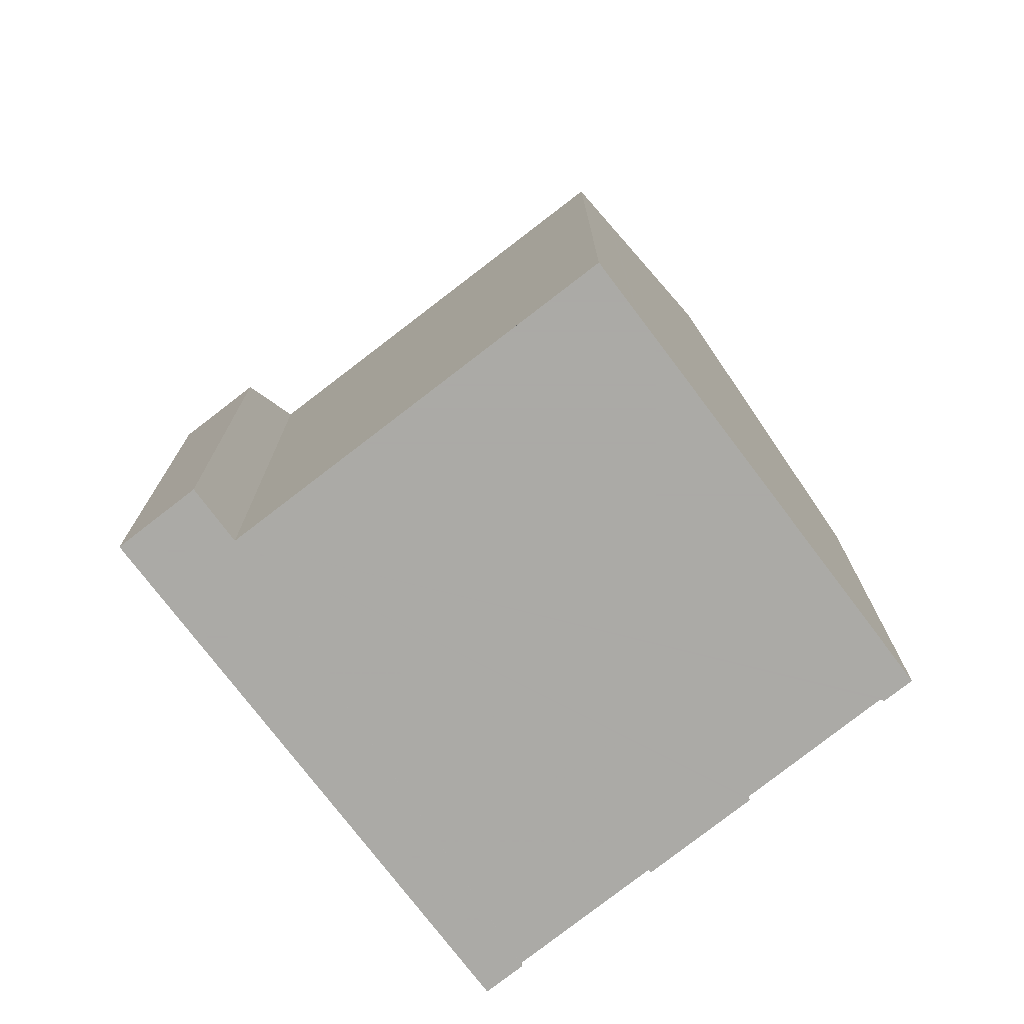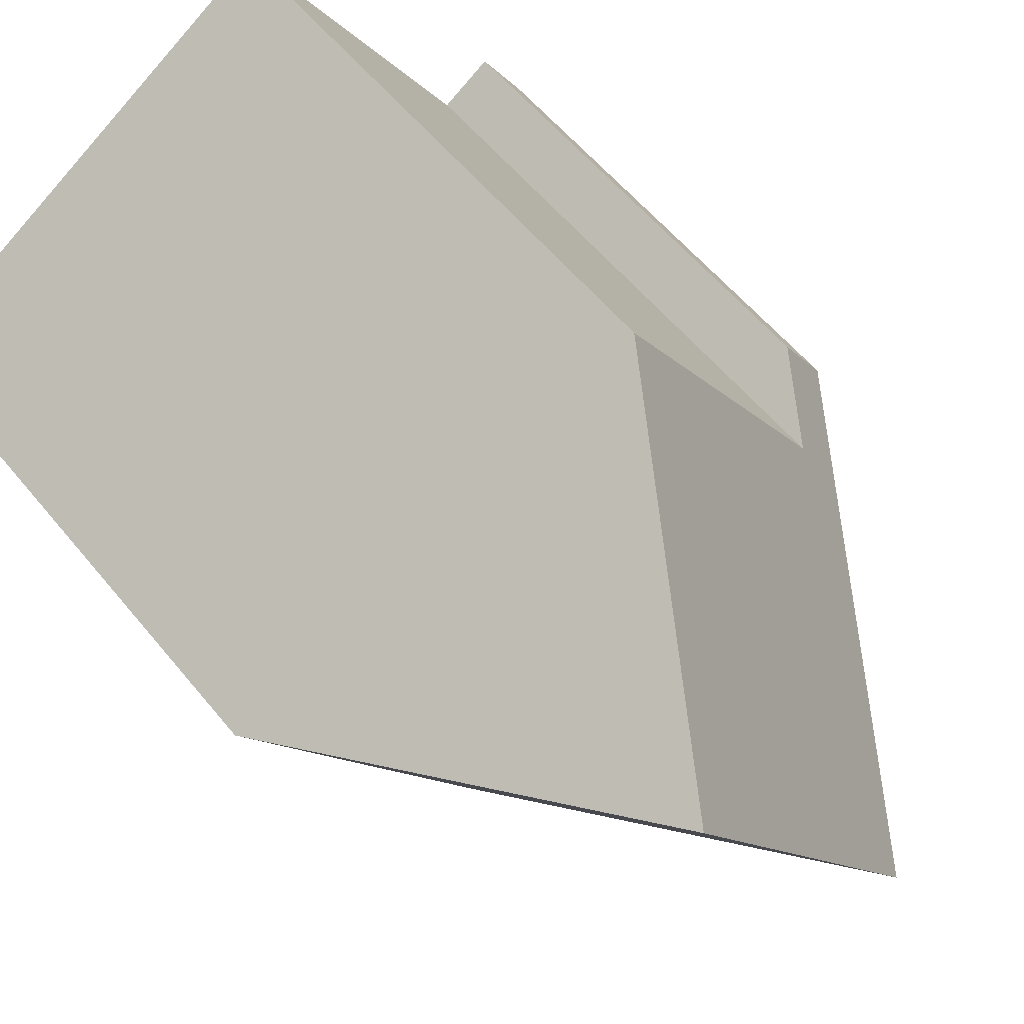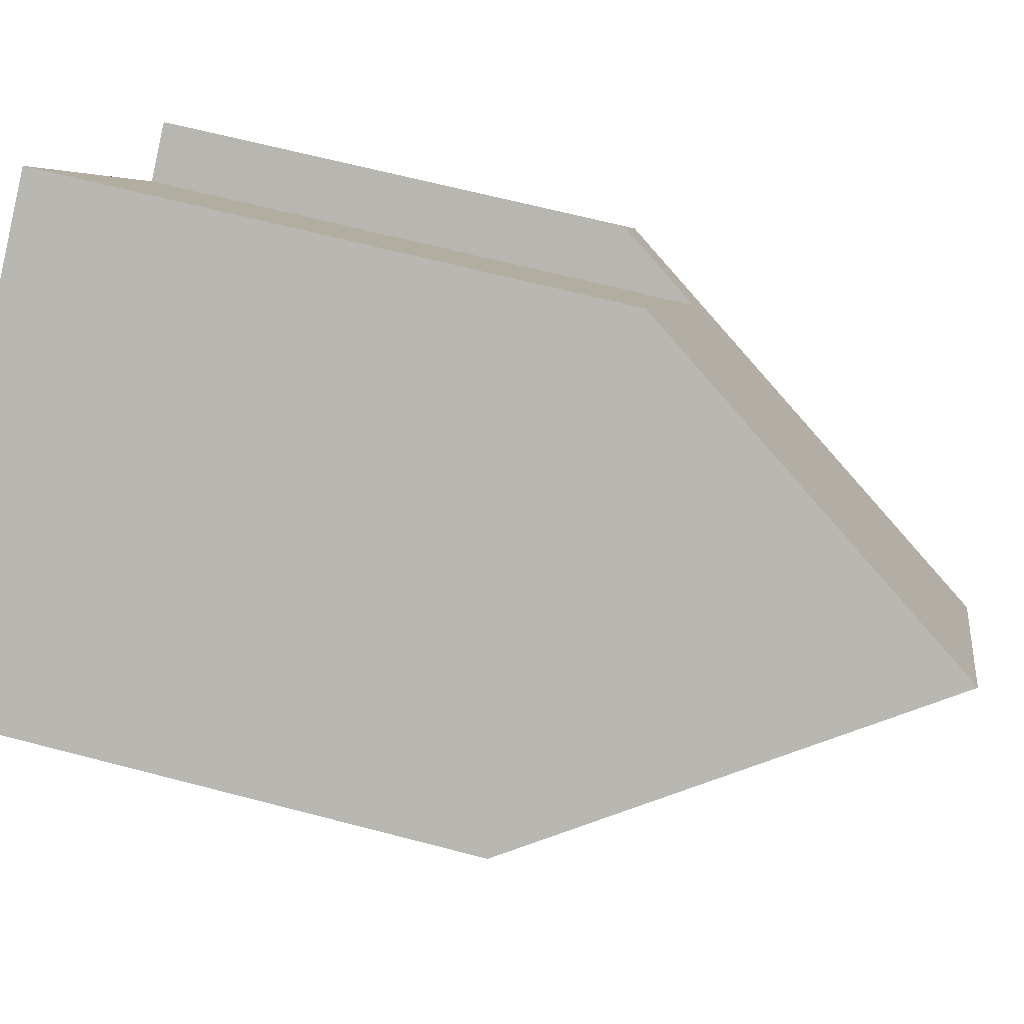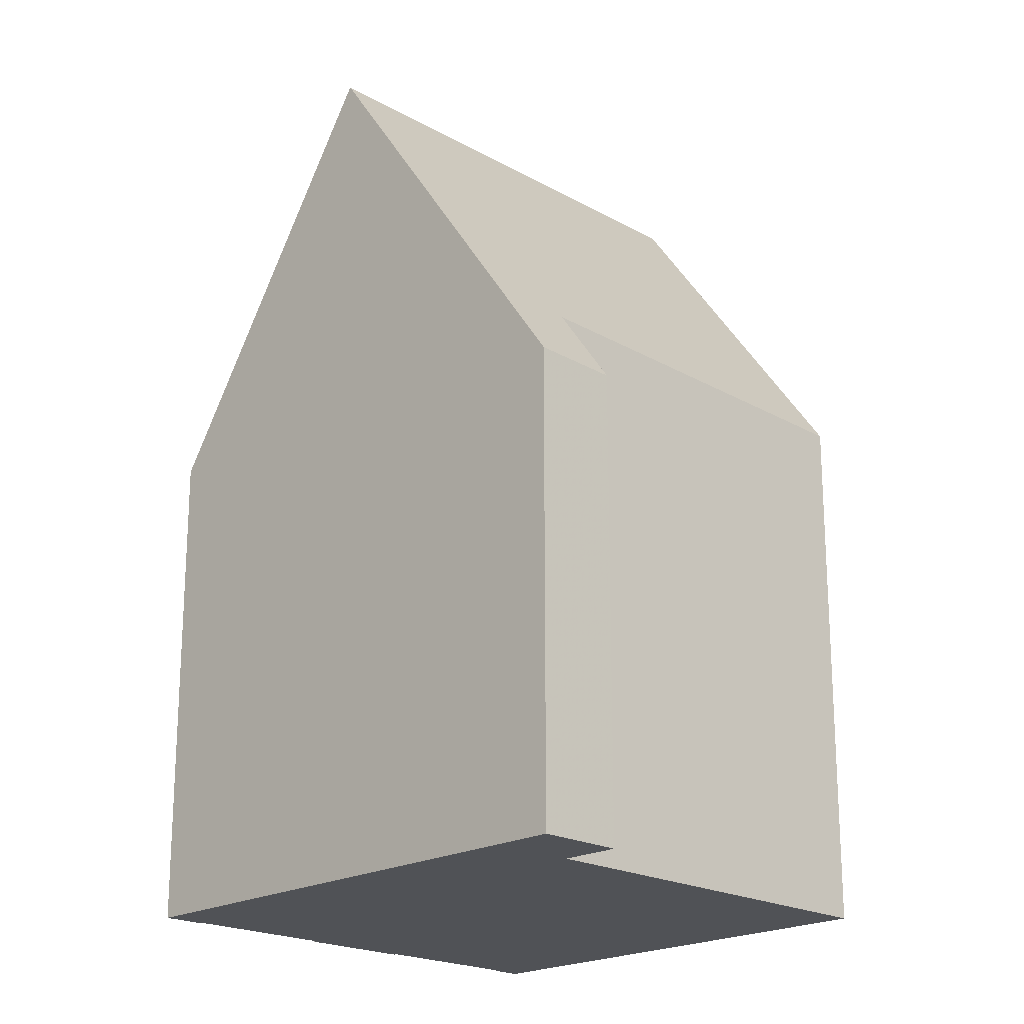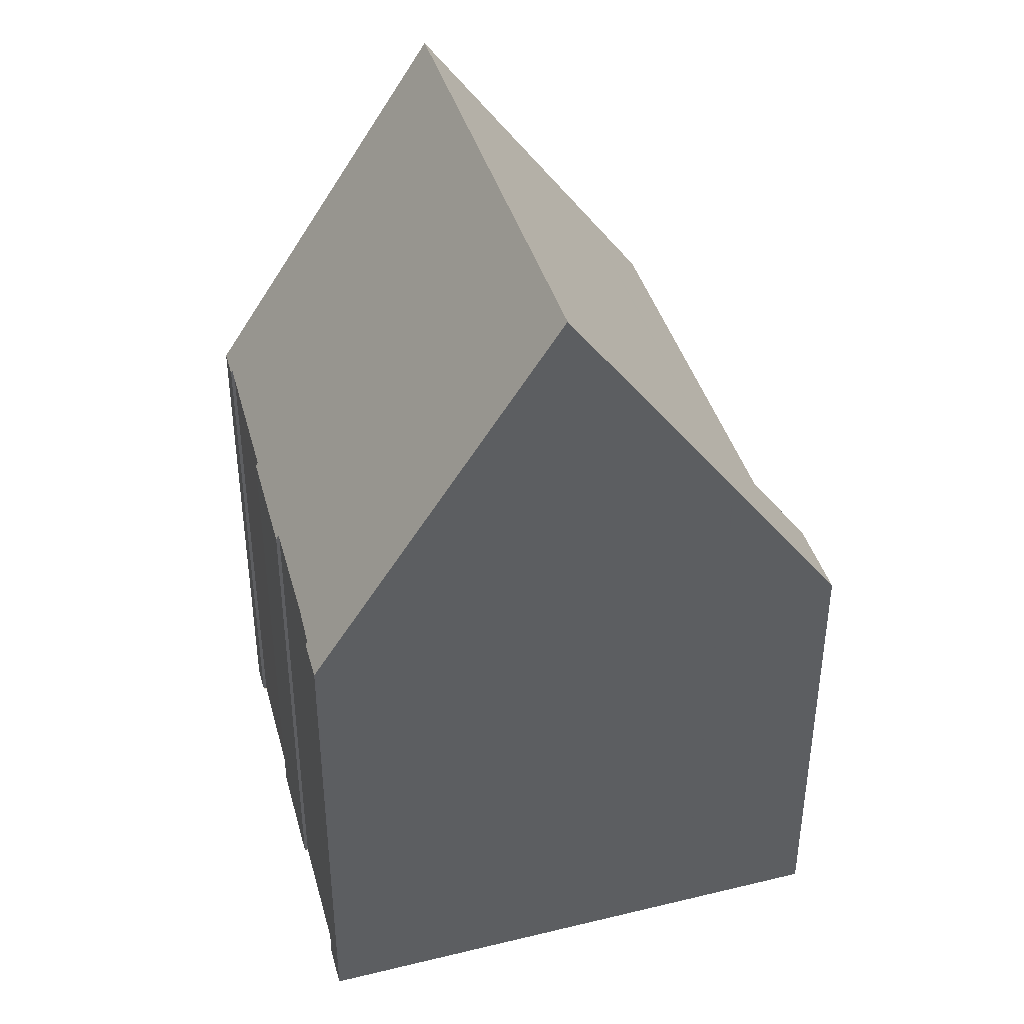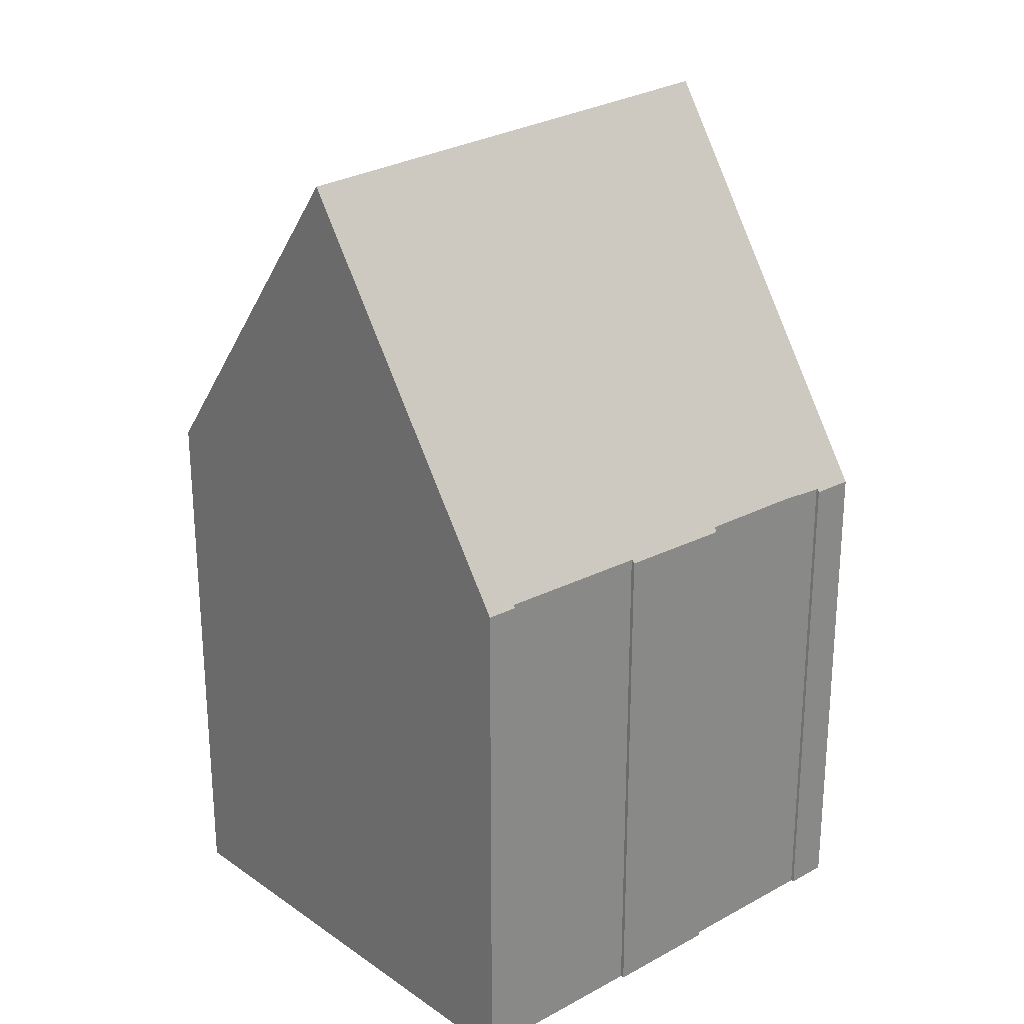
<metadata>
{"format":"obj","ext":"obj","renderer":"f3d","projection":"perspective","resolution":1024,"background":"white","views":[{"elev":-75.7,"azim":159.5,"up":"+Z"},{"elev":56.7,"azim":-38.5,"up":"+Y"},{"elev":64.1,"azim":-75.1,"up":"+Y"},{"elev":-20.7,"azim":77.4,"up":"+Z"},{"elev":42.4,"azim":16.1,"up":"+Z"},{"elev":26.7,"azim":-99.9,"up":"+Z"}]}
</metadata>
<code>
v -92.67 -1211 8.883
v -89.11 -1216 9.05
v -88.29 -1216 7.691
v -87.54 -1217 7.732
v -95.13 -1222 8.163
v -95.49 -1221 8.184
v -95.45 -1221 8.258
v -96.75 -1219 8.343
v -96.8 -1219 8.259
v -97.77 -1217 8.324
v -97.73 -1217 8.408
v -99.03 -1215 8.509
v -99.08 -1215 8.424
v -99.34 -1215 8.438
v -91.61 -1220 14.44
v -96.01 -1213 14.39
v -95.99 -1213 14.39
v -92.65 -1211 8.883
v -88.32 -1218 9.012
v -89.06 -1216 8.971
v -89.15 -1218 10.39
v -93.45 -1211 10.19
v -89.19 -1218 10.46
v -93.49 -1211 10.25
v -91.89 -1214 10.33
v -94.36 -1215 14.4
v -91.85 -1214 10.27
v -89.48 -1218 10.93
v -92.18 -1214 10.8
v -93.77 -1211 10.73
v -92.39 -1218 14.43
v -90.25 -1217 10.9
v -89.96 -1217 10.42
v -91.62 -1220 14.44
v -89.49 -1218 10.93
v -89.21 -1218 10.46
v -96.01 -1213 14.39
v -91.61 -1220 14.44
v -99.33 -1215 8.437
v -95.99 -1213 14.39
v -93.46 -1211 10.19
v -93.5 -1211 10.25
v -97.77 -1217 8.324
v -94.36 -1215 14.4
v -91.06 -1213 8.958
v -93.79 -1211 10.73
v -92.39 -1218 14.43
v -95.84 -1221 8.284
v -89.92 -1217 10.36
v -89.12 -1216 9.049
v -91.62 -1220 14.44
v -95.14 -1222 8.164
v -88.33 -1218 9.012
v -87.55 -1217 7.732
v -89.17 -1218 10.39
v -95.12 -1222 8.208
v -95.47 -1221 8.231
v -95.11 -1222 8.207
v -96.77 -1219 8.316
v -97.74 -1217 8.38
v -99.3 -1215 8.482
v -99.32 -1215 8.483
v -97.74 -1217 8.38
v -99.05 -1215 8.466
v -92.65 -1211 8.883
v -92.67 -1211 8.883
v -92.67 -1211 0
v -92.65 -1211 0
v -89.06 -1216 8.971
v -89.11 -1216 9.05
v -89.11 -1216 0
v -89.06 -1216 0
v -87.55 -1217 7.732
v -88.29 -1216 7.691
v -88.29 -1216 -8.882e-16
v -87.55 -1217 0
v -88.32 -1218 9.012
v -87.54 -1217 7.732
v -87.54 -1217 -8.882e-16
v -88.32 -1218 -1.776e-15
v -95.14 -1222 8.164
v -95.13 -1222 8.163
v -95.13 -1222 0
v -95.14 -1222 0
v -95.47 -1221 8.231
v -95.49 -1221 8.184
v -95.49 -1221 0
v -95.47 -1221 1.776e-15
v -95.84 -1221 8.284
v -95.45 -1221 8.258
v -95.45 -1221 0
v -95.84 -1221 -1.776e-15
v -96.77 -1219 8.316
v -96.75 -1219 8.343
v -96.75 -1219 0
v -96.77 -1219 0
v -97.77 -1217 8.324
v -96.8 -1219 8.259
v -96.8 -1219 0
v -97.77 -1217 0
v -97.74 -1217 8.38
v -97.77 -1217 8.324
v -97.77 -1217 1.776e-15
v -97.74 -1217 0
v -99.03 -1215 8.509
v -97.73 -1217 8.408
v -97.73 -1217 0
v -99.03 -1215 0
v -99.05 -1215 8.466
v -99.03 -1215 8.509
v -99.03 -1215 0
v -99.05 -1215 1.776e-15
v -99.33 -1215 8.437
v -99.08 -1215 8.424
v -99.08 -1215 0
v -99.33 -1215 0
v -99.32 -1215 8.483
v -99.34 -1215 8.438
v -99.34 -1215 0
v -99.32 -1215 1.776e-15
v -93.79 -1211 10.73
v -96.01 -1213 14.39
v -96.01 -1213 0
v -93.79 -1211 -1.776e-15
v -91.06 -1213 8.958
v -92.65 -1211 8.883
v -92.65 -1211 0
v -91.06 -1213 0
v -89.15 -1218 10.39
v -88.32 -1218 9.012
v -88.32 -1218 -1.776e-15
v -89.15 -1218 0
v -88.29 -1216 7.691
v -89.06 -1216 8.971
v -89.06 -1216 0
v -88.29 -1216 -8.882e-16
v -89.19 -1218 10.46
v -89.15 -1218 10.39
v -89.15 -1218 0
v -89.19 -1218 0
v -89.48 -1218 10.93
v -89.19 -1218 10.46
v -89.19 -1218 0
v -89.48 -1218 0
v -91.61 -1220 14.44
v -89.48 -1218 10.93
v -89.48 -1218 0
v -91.61 -1220 0
v -95.11 -1222 8.207
v -91.61 -1220 14.44
v -91.61 -1220 0
v -95.11 -1222 0
v -99.34 -1215 8.438
v -99.33 -1215 8.437
v -99.33 -1215 0
v -99.34 -1215 0
v -92.67 -1211 8.883
v -93.46 -1211 10.19
v -93.46 -1211 0
v -92.67 -1211 0
v -93.46 -1211 10.19
v -93.5 -1211 10.25
v -93.5 -1211 0
v -93.46 -1211 0
v -97.77 -1217 8.324
v -97.77 -1217 8.324
v -97.77 -1217 0
v -97.77 -1217 1.776e-15
v -89.12 -1216 9.049
v -91.06 -1213 8.958
v -91.06 -1213 0
v -89.12 -1216 1.776e-15
v -93.5 -1211 10.25
v -93.79 -1211 10.73
v -93.79 -1211 -1.776e-15
v -93.5 -1211 0
v -96.75 -1219 8.343
v -95.84 -1221 8.284
v -95.84 -1221 -1.776e-15
v -96.75 -1219 0
v -89.11 -1216 9.05
v -89.12 -1216 9.049
v -89.12 -1216 1.776e-15
v -89.11 -1216 0
v -95.49 -1221 8.184
v -95.14 -1222 8.164
v -95.14 -1222 0
v -95.49 -1221 0
v -87.54 -1217 7.732
v -87.55 -1217 7.732
v -87.55 -1217 0
v -87.54 -1217 -8.882e-16
v -95.45 -1221 8.258
v -95.47 -1221 8.231
v -95.47 -1221 1.776e-15
v -95.45 -1221 0
v -95.13 -1222 8.163
v -95.11 -1222 8.207
v -95.11 -1222 0
v -95.13 -1222 0
v -96.8 -1219 8.259
v -96.77 -1219 8.316
v -96.77 -1219 0
v -96.8 -1219 0
v -96.01 -1213 14.39
v -99.32 -1215 8.483
v -99.32 -1215 1.776e-15
v -96.01 -1213 0
v -97.73 -1217 8.408
v -97.74 -1217 8.38
v -97.74 -1217 0
v -97.73 -1217 0
v -99.08 -1215 8.424
v -99.05 -1215 8.466
v -99.05 -1215 1.776e-15
v -99.08 -1215 0
v -92.67 -1211 0
v -89.11 -1216 0
v -88.29 -1216 0
v -87.54 -1217 0
v -95.13 -1222 0
v -95.49 -1221 0
v -95.45 -1221 0
v -96.75 -1219 0
v -96.8 -1219 0
v -97.77 -1217 0
v -97.73 -1217 0
v -99.03 -1215 0
v -99.08 -1215 0
v -99.34 -1215 0
f 41 1 18 22
f 60 44 47 48 8 59
f 54 4 19 53
f 27 22 18 45
f 25 24 22 27
f 30 24 25 29
f 36 23 28 35
f 55 21 23 36
f 35 28 15 34
f 29 26 17 30
f 31 26 29 32
f 32 29 25 33
f 34 31 32 35
f 35 32 33 36
f 62 37 40 61
f 42 41 22 24
f 46 42 24 30
f 61 40 44 60 63 11 12 64
f 53 19 21 55
f 30 17 16 46
f 57 7 48 47 51 56
f 33 25 27 49
f 49 27 45 50
f 56 51 38 58
f 53 20 3 54
f 36 33 49 55
f 55 49 50 2 20 53
f 56 52 6 57
f 58 5 52 56
f 59 9 43 60
f 61 39 14 62
f 60 43 10 63
f 64 13 39 61
f 66 67 68 65
f 70 71 72 69
f 74 75 76 73
f 78 79 80 77
f 82 83 84 81
f 86 87 88 85
f 90 91 92 89
f 94 95 96 93
f 98 99 100 97
f 102 103 104 101
f 106 107 108 105
f 110 111 112 109
f 114 115 116 113
f 118 119 120 117
f 122 123 124 121
f 126 127 128 125
f 130 131 132 129
f 134 135 136 133
f 138 139 140 137
f 142 143 144 141
f 146 147 148 145
f 150 151 152 149
f 154 155 156 153
f 158 159 160 157
f 162 163 164 161
f 166 167 168 165
f 170 171 172 169
f 174 175 176 173
f 178 179 180 177
f 182 183 184 181
f 186 187 188 185
f 190 191 192 189
f 194 195 196 193
f 198 199 200 197
f 202 203 204 201
f 206 207 208 205
f 210 211 212 209
f 214 215 216 213
f 218 219 220 221 222 223 224 225 226 227 228 229 230 217

</code>
